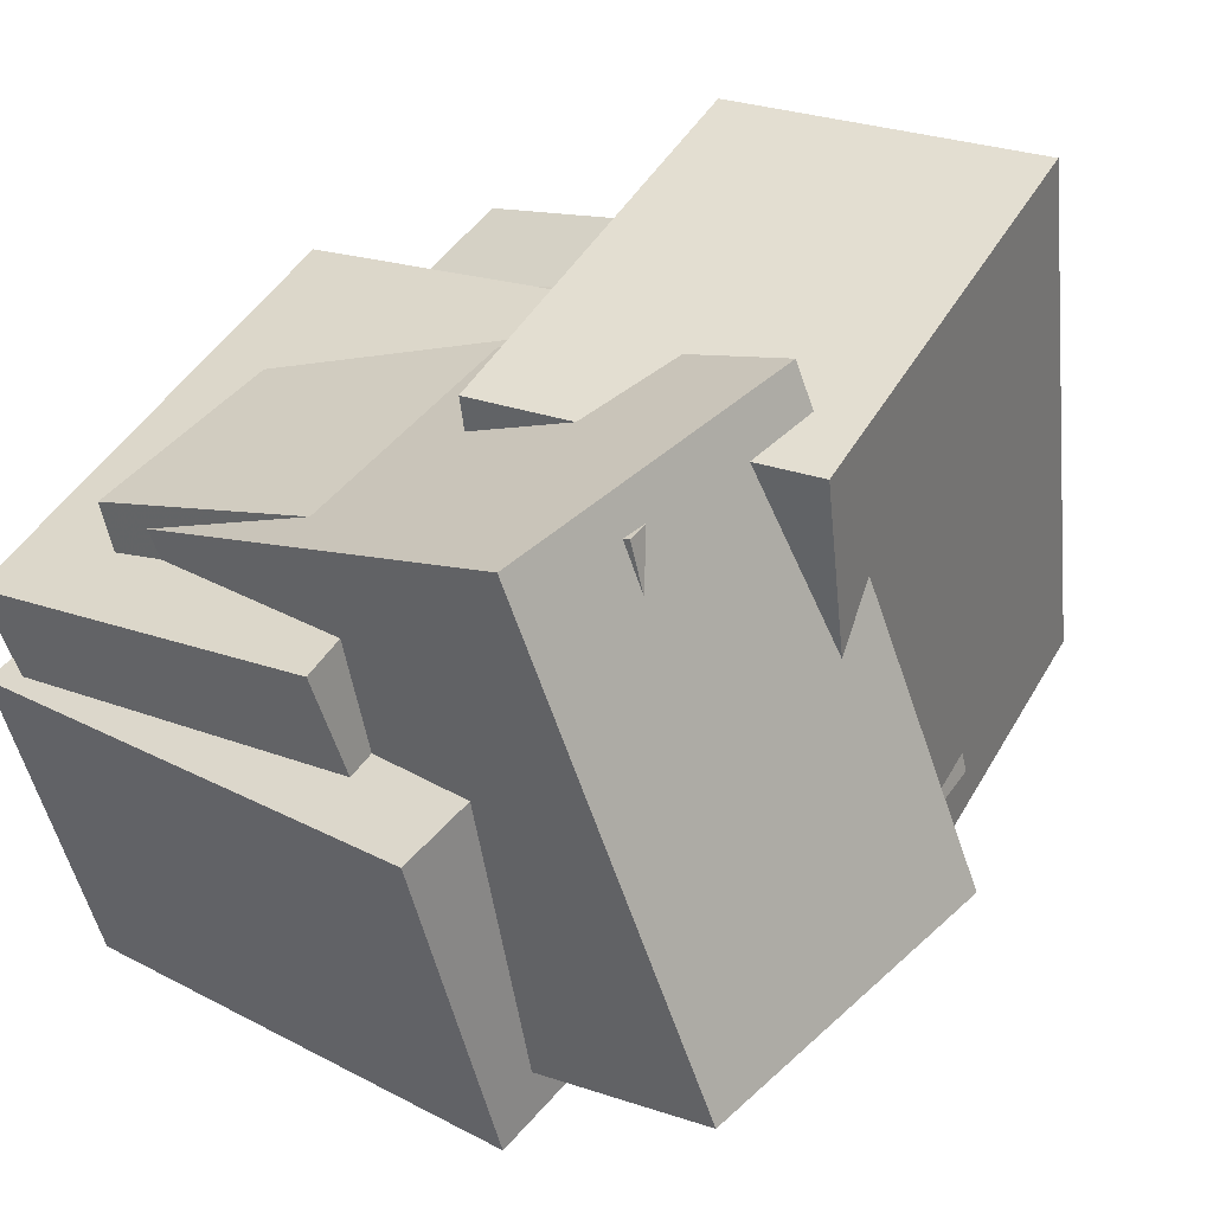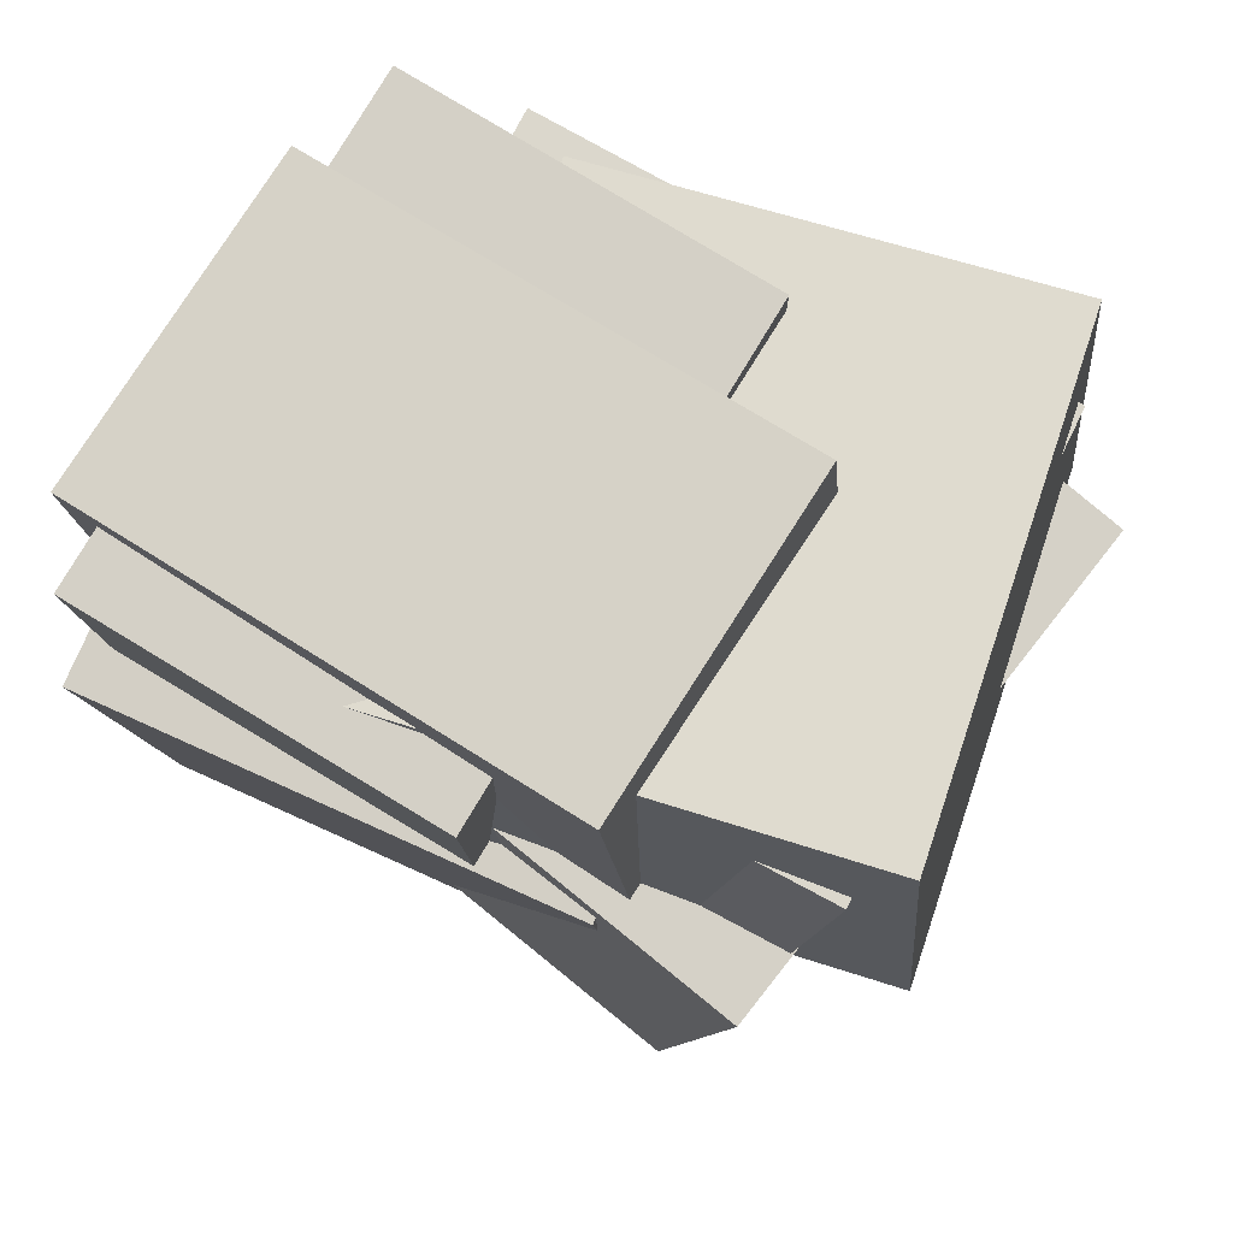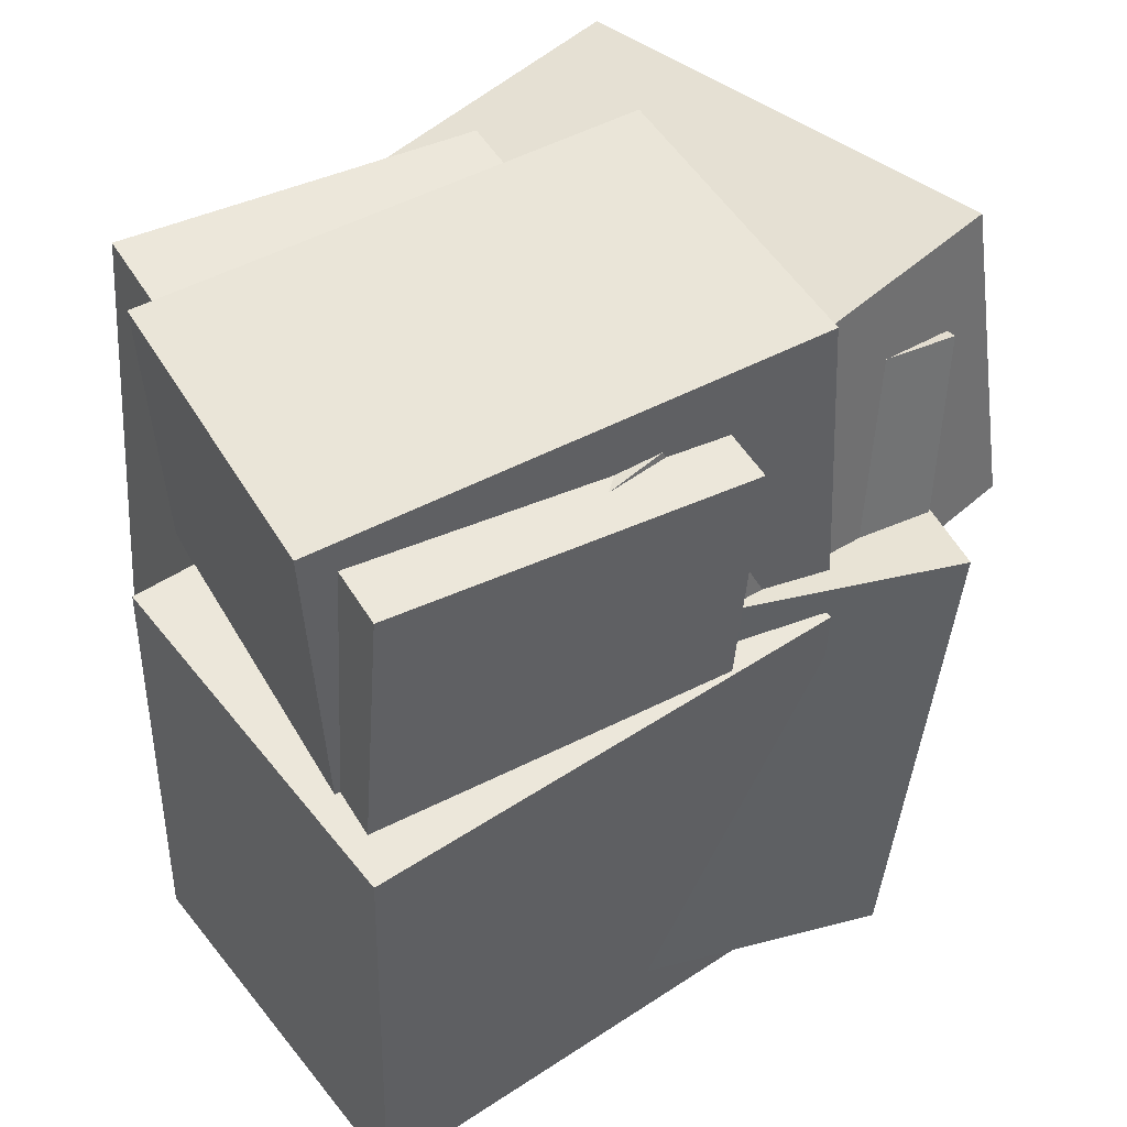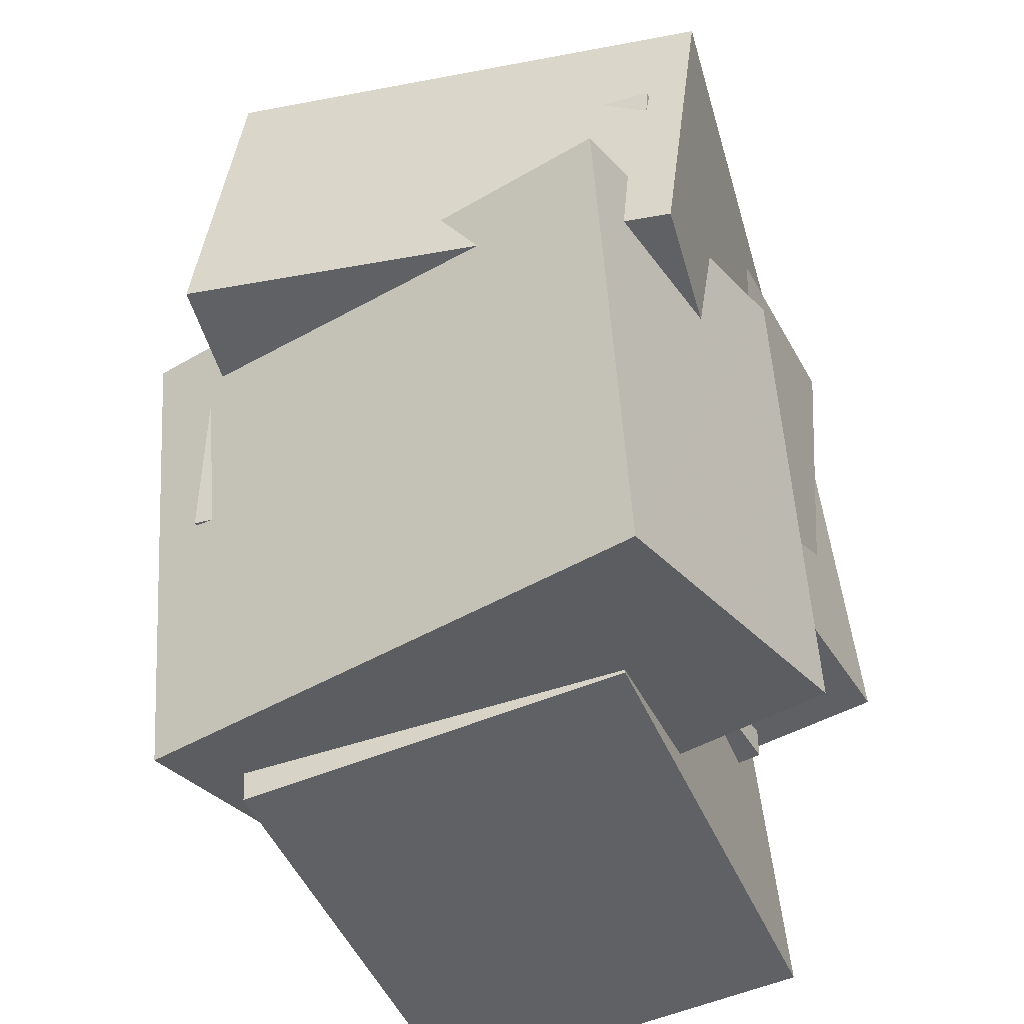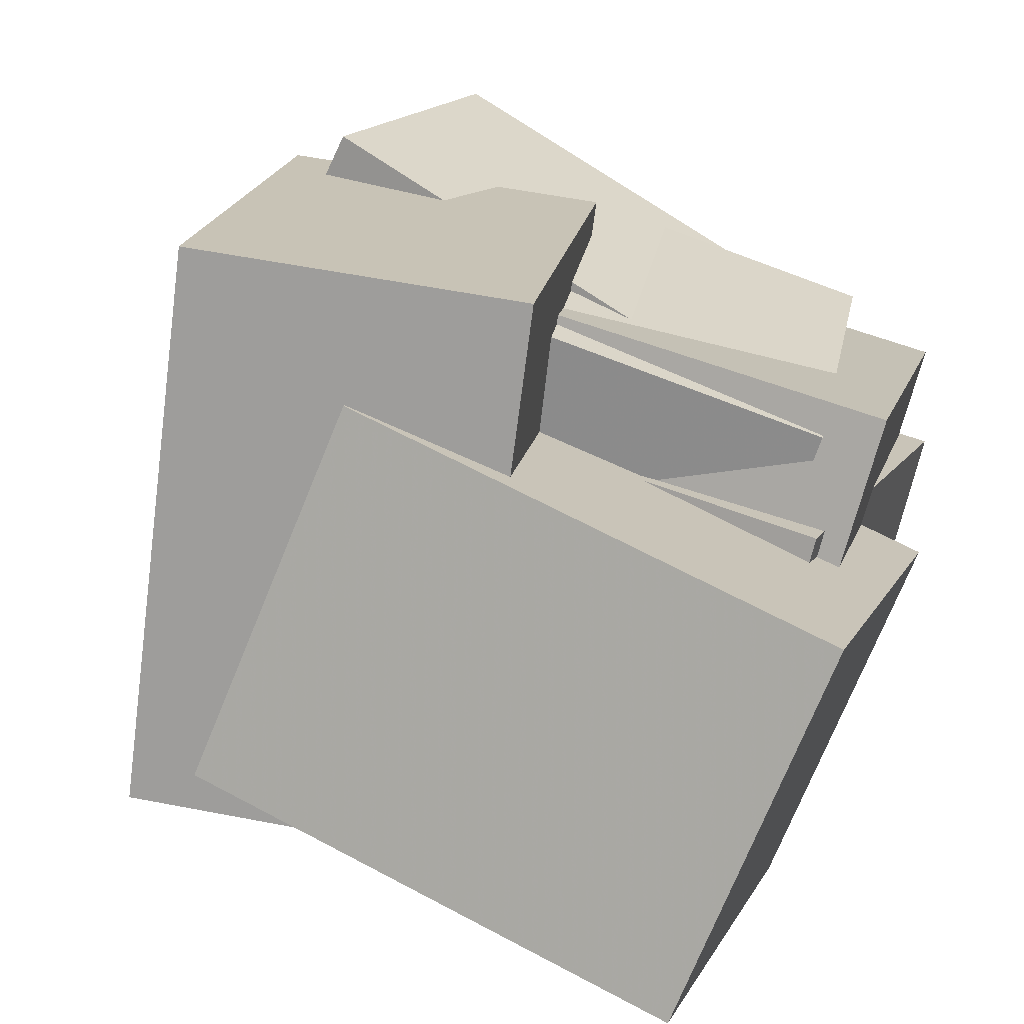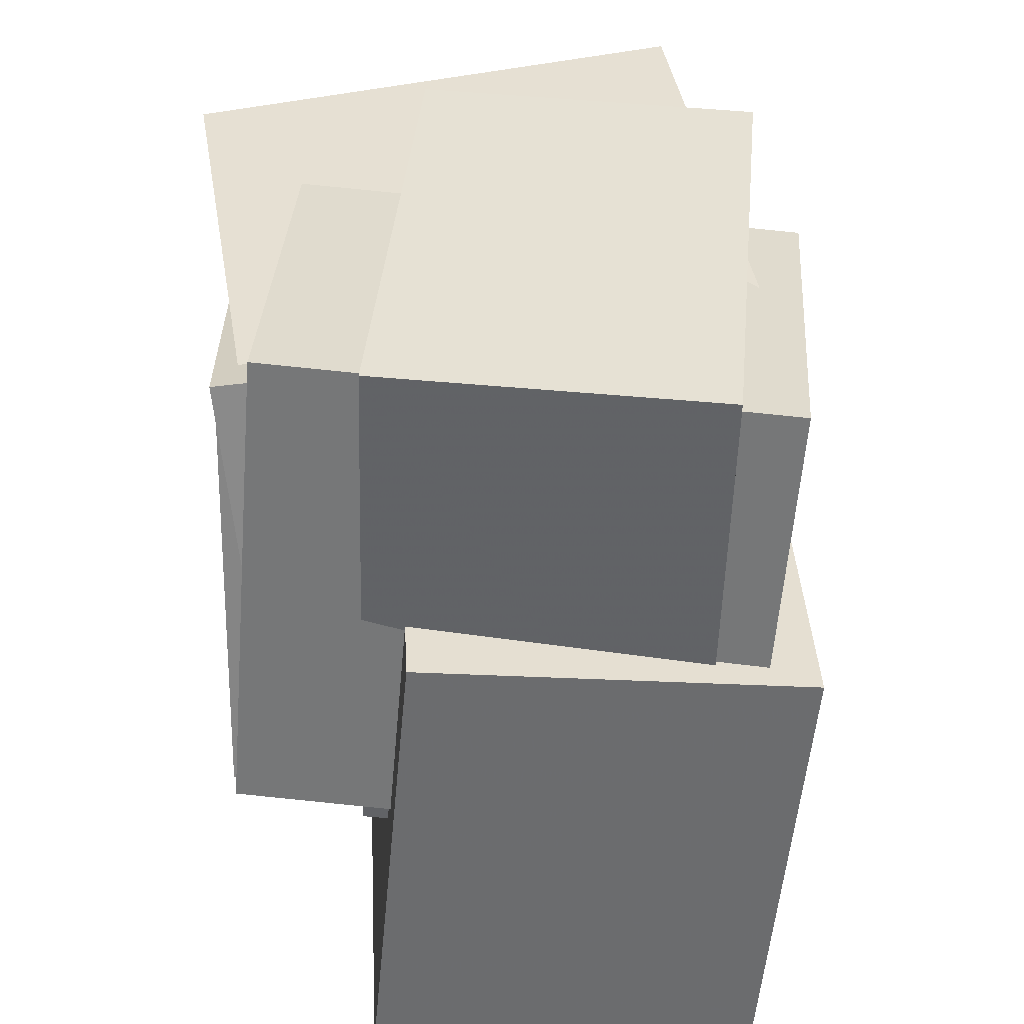
<metadata>
{"format":"obj","ext":"obj","renderer":"f3d","projection":"perspective","resolution":1024,"background":"white","views":[{"elev":45.4,"azim":-145.0,"up":"+Z"},{"elev":75.7,"azim":-133.8,"up":"+Y"},{"elev":44.6,"azim":164.9,"up":"+Y"},{"elev":-44.3,"azim":-46.2,"up":"+Y"},{"elev":15.2,"azim":16.2,"up":"+Z"},{"elev":34.5,"azim":108.7,"up":"+Y"}]}
</metadata>
<code>
v -0.4434 -0.1657 -0.1512
v -0.2322 -0.2335 0.4235
v -0.4929 0.3646 -0.07036
v -0.2817 0.2968 0.5043
v 0.1832 -0.07375 -0.3706
v 0.3944 -0.1416 0.2041
v 0.1336 0.4566 -0.2898
v 0.3448 0.3887 0.2849
f 1.0 7.0 5.0
f 1.0 3.0 7.0
f 1.0 4.0 3.0
f 1.0 2.0 4.0
f 3.0 8.0 7.0
f 3.0 4.0 8.0
f 5.0 7.0 8.0
f 5.0 8.0 6.0
f 1.0 5.0 6.0
f 1.0 6.0 2.0
f 2.0 6.0 8.0
f 2.0 8.0 4.0
v -0.1478 -0.1948 -0.2672
v 0.01711 -0.146 0.351
v -0.1812 0.4308 -0.3076
v -0.01631 0.4796 0.3105
v 0.3067 -0.1784 -0.3897
v 0.4716 -0.1296 0.2285
v 0.2733 0.4472 -0.4302
v 0.4382 0.496 0.188
f 9.0 15.0 13.0
f 9.0 11.0 15.0
f 9.0 12.0 11.0
f 9.0 10.0 12.0
f 11.0 16.0 15.0
f 11.0 12.0 16.0
f 13.0 15.0 16.0
f 13.0 16.0 14.0
f 9.0 13.0 14.0
f 9.0 14.0 10.0
f 10.0 14.0 16.0
f 10.0 16.0 12.0
v -0.3304 -0.157 -0.1792
v -0.2288 -0.1421 0.2377
v -0.2875 0.538 -0.2146
v -0.1859 0.553 0.2023
v 0.2967 -0.2034 -0.3303
v 0.3983 -0.1885 0.08656
v 0.3396 0.4916 -0.3657
v 0.4412 0.5066 0.05117
f 17.0 23.0 21.0
f 17.0 19.0 23.0
f 17.0 20.0 19.0
f 17.0 18.0 20.0
f 19.0 24.0 23.0
f 19.0 20.0 24.0
f 21.0 23.0 24.0
f 21.0 24.0 22.0
f 17.0 21.0 22.0
f 17.0 22.0 18.0
f 18.0 22.0 24.0
f 18.0 24.0 20.0
v 0.2993 -0.5427 -0.4155
v -0.301 -0.5189 -0.178
v 0.3002 0.09129 -0.4766
v -0.3002 0.115 -0.239
v 0.4843 -0.4983 0.04773
v -0.116 -0.4746 0.2853
v 0.4852 0.1356 -0.01332
v -0.1151 0.1594 0.2242
f 25.0 31.0 29.0
f 25.0 27.0 31.0
f 25.0 28.0 27.0
f 25.0 26.0 28.0
f 27.0 32.0 31.0
f 27.0 28.0 32.0
f 29.0 31.0 32.0
f 29.0 32.0 30.0
f 25.0 29.0 30.0
f 25.0 30.0 26.0
f 26.0 30.0 32.0
f 26.0 32.0 28.0
v -0.2878 0.01508 0.5353
v -0.2325 0.4416 0.5494
v -0.5855 0.07248 -0.03607
v -0.5302 0.499 -0.02203
v 0.2359 -0.04361 0.2566
v 0.2912 0.3829 0.2706
v -0.06185 0.0138 -0.3148
v -0.006573 0.4403 -0.3008
f 33.0 39.0 37.0
f 33.0 35.0 39.0
f 33.0 36.0 35.0
f 33.0 34.0 36.0
f 35.0 40.0 39.0
f 35.0 36.0 40.0
f 37.0 39.0 40.0
f 37.0 40.0 38.0
f 33.0 37.0 38.0
f 33.0 38.0 34.0
f 34.0 38.0 40.0
f 34.0 40.0 36.0
v -0.4033 -0.4875 -0.2298
v -0.3048 -0.5036 0.4692
v -0.4867 0.1241 -0.204
v -0.3882 0.1081 0.495
v 0.007981 -0.429 -0.2865
v 0.1065 -0.4451 0.4125
v -0.07541 0.1826 -0.2607
v 0.02311 0.1665 0.4383
f 41.0 47.0 45.0
f 41.0 43.0 47.0
f 41.0 44.0 43.0
f 41.0 42.0 44.0
f 43.0 48.0 47.0
f 43.0 44.0 48.0
f 45.0 47.0 48.0
f 45.0 48.0 46.0
f 41.0 45.0 46.0
f 41.0 46.0 42.0
f 42.0 46.0 48.0
f 42.0 48.0 44.0

</code>
